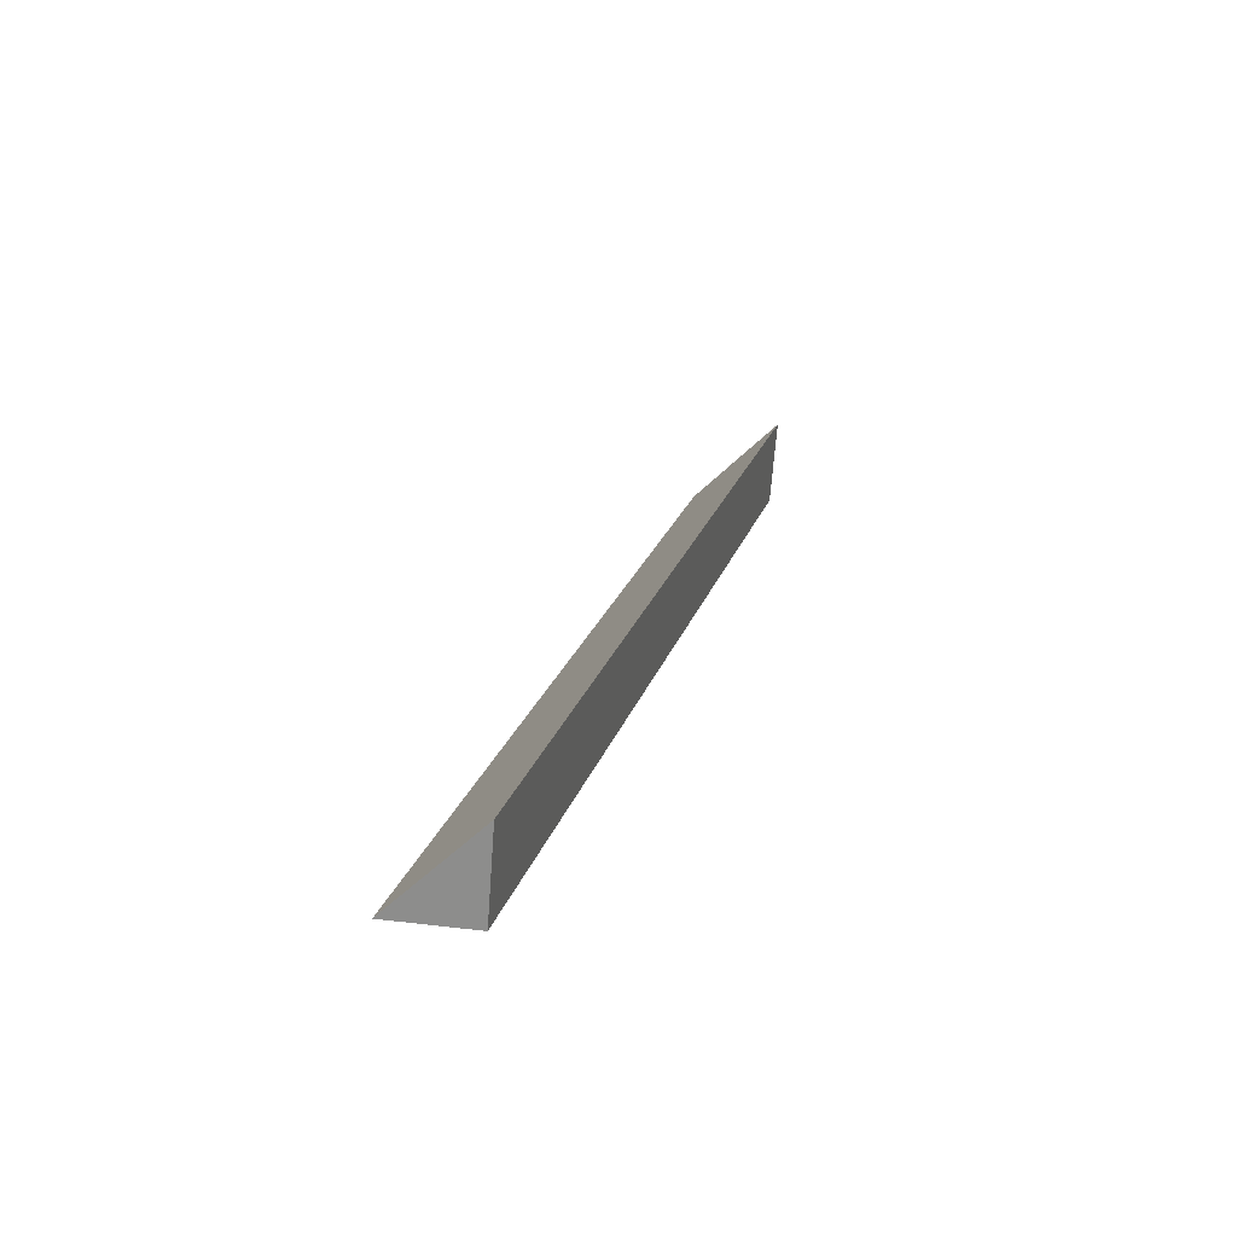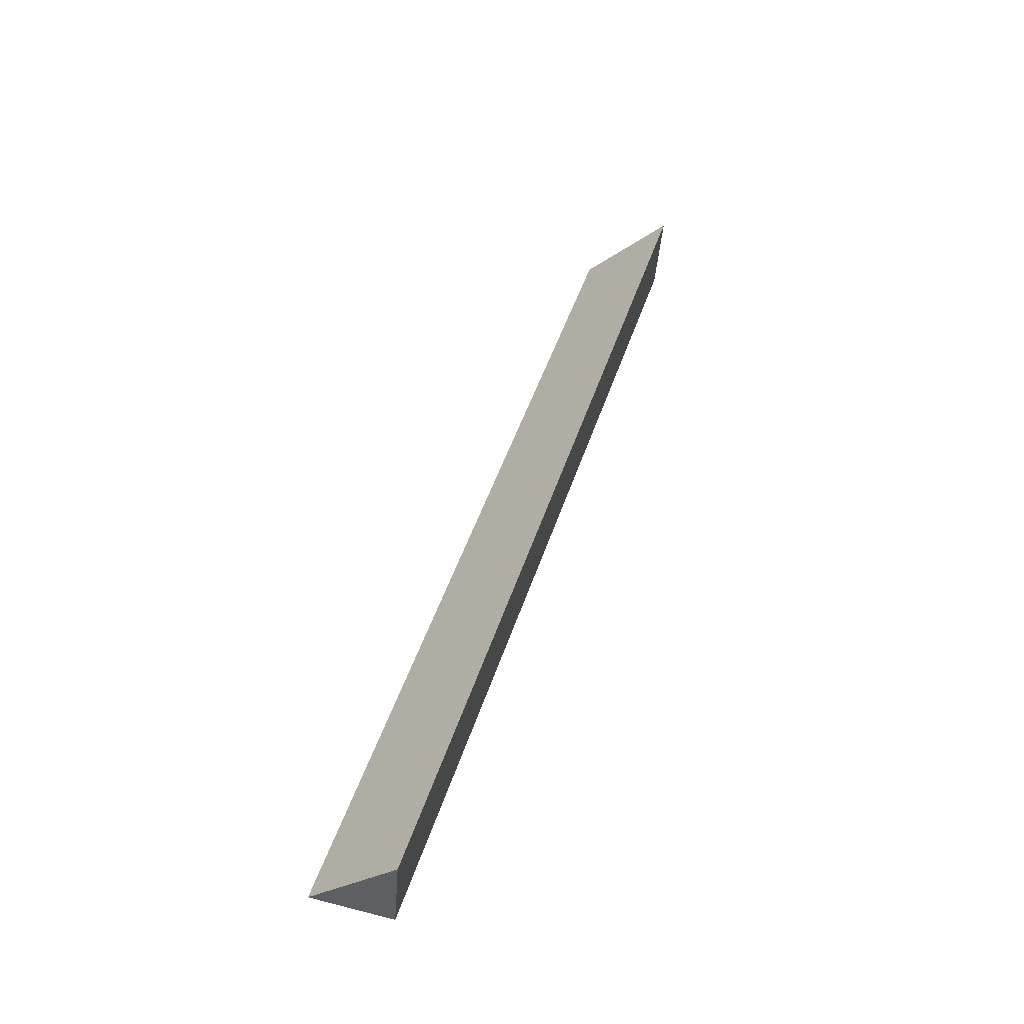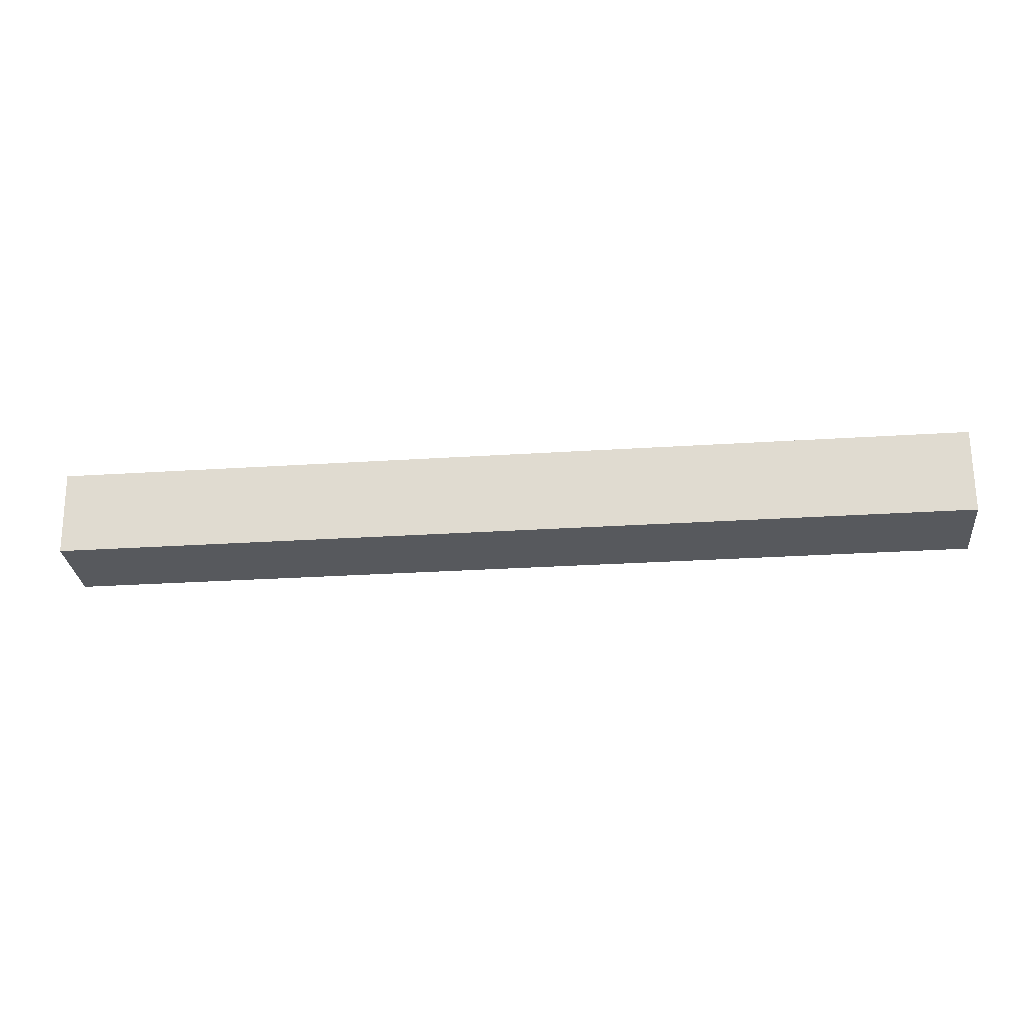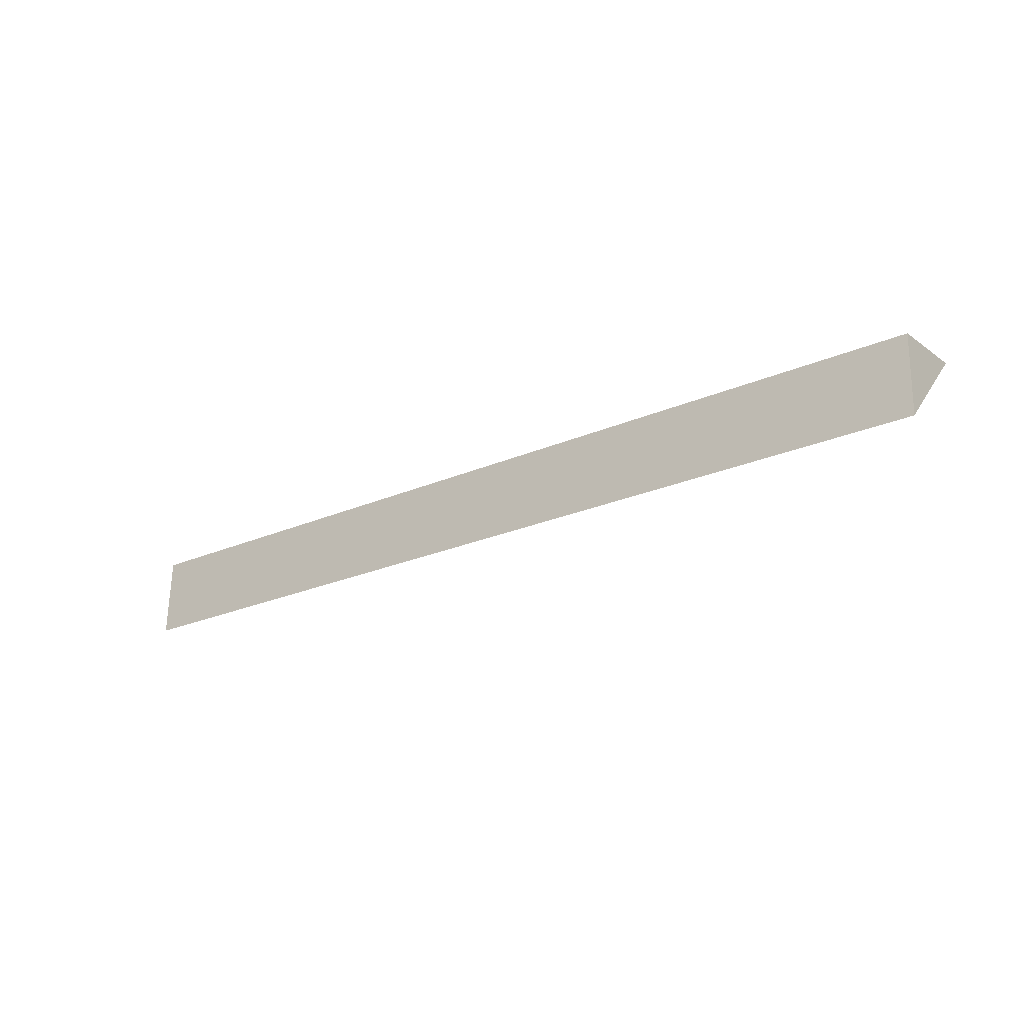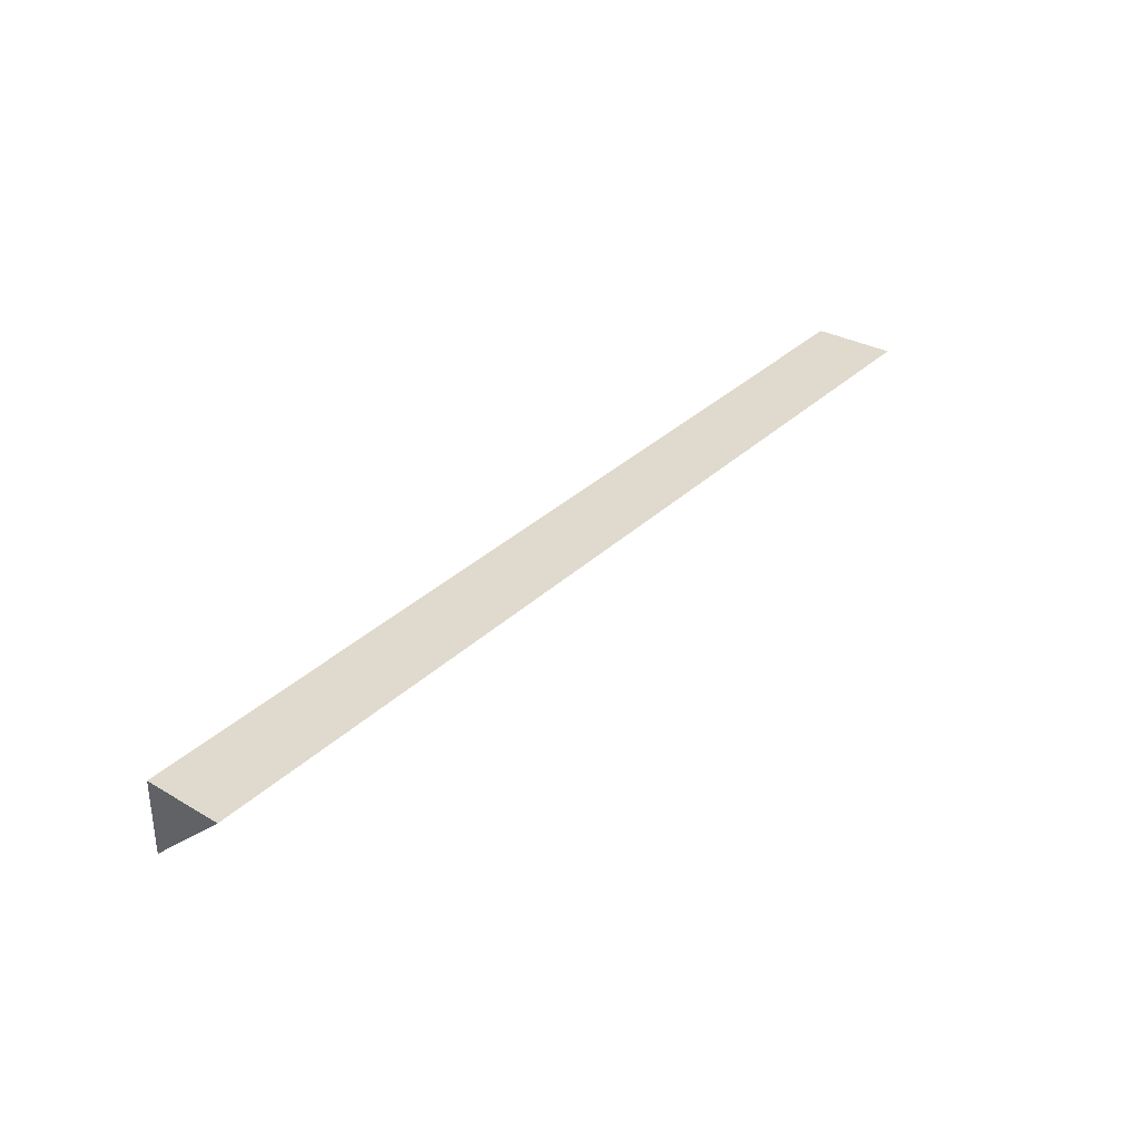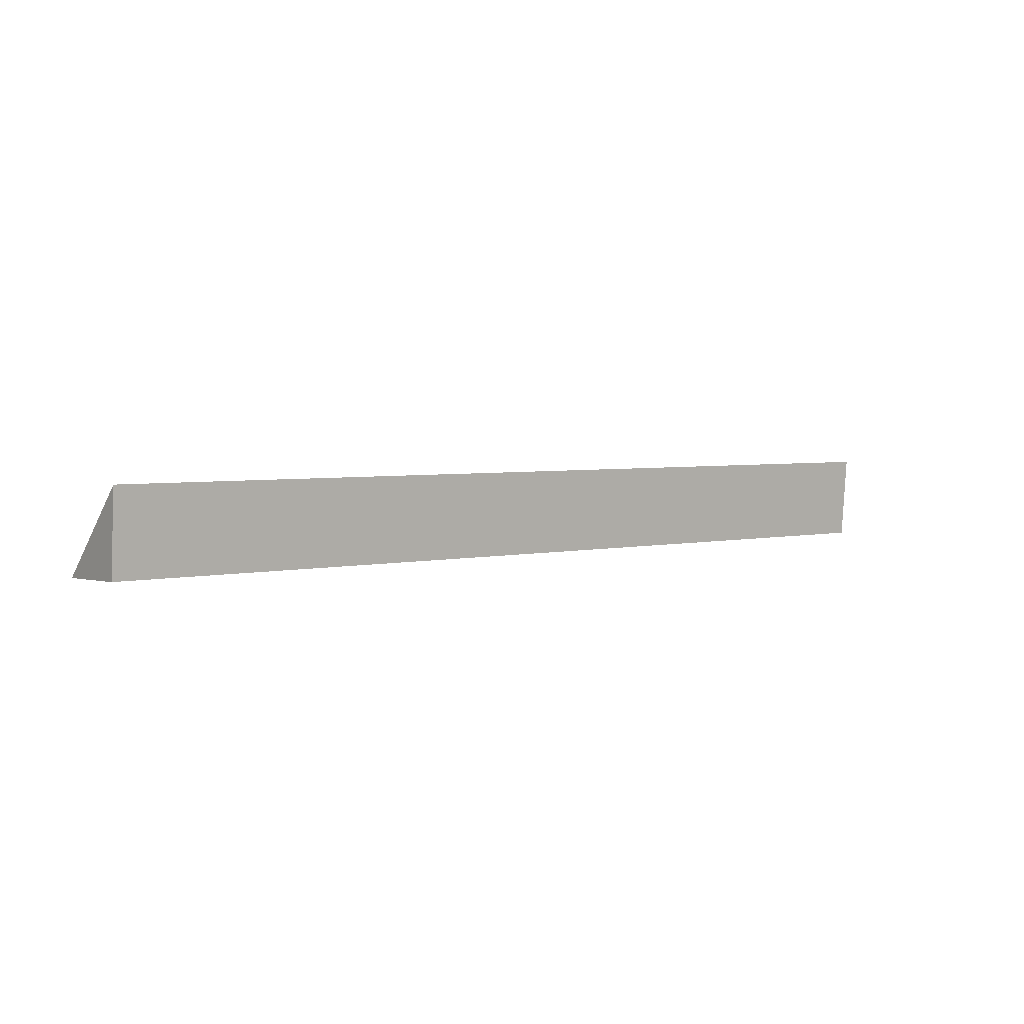
<metadata>
{"format":"obj","ext":"obj","renderer":"f3d","projection":"perspective","resolution":1024,"background":"white","views":[{"elev":21.8,"azim":105.4,"up":"+Z"},{"elev":46.2,"azim":107.3,"up":"+Z"},{"elev":-27.1,"azim":-174.2,"up":"+Z"},{"elev":-23.5,"azim":-143.5,"up":"+Y"},{"elev":36.7,"azim":-49.6,"up":"+Y"},{"elev":3.6,"azim":142.2,"up":"+Z"}]}
</metadata>
<code>
v 0.1675 -0.03637 0.4307
v 0.1675 -0.02961 0.4349
v 0.1675 -0.004387 0.4621
v -0.1675 -0.004387 0.4621
v -0.1675 -0.006731 0.4318
v 0.1675 -0.006731 0.4318
v -0.1675 -0.03637 0.4307
f 1 2 3
f 1 3 4
f 5 4 3
f 6 2 1
f 6 1 5
f 6 5 3
f 6 3 2
f 7 5 1
f 7 1 4
f 7 4 5

</code>
